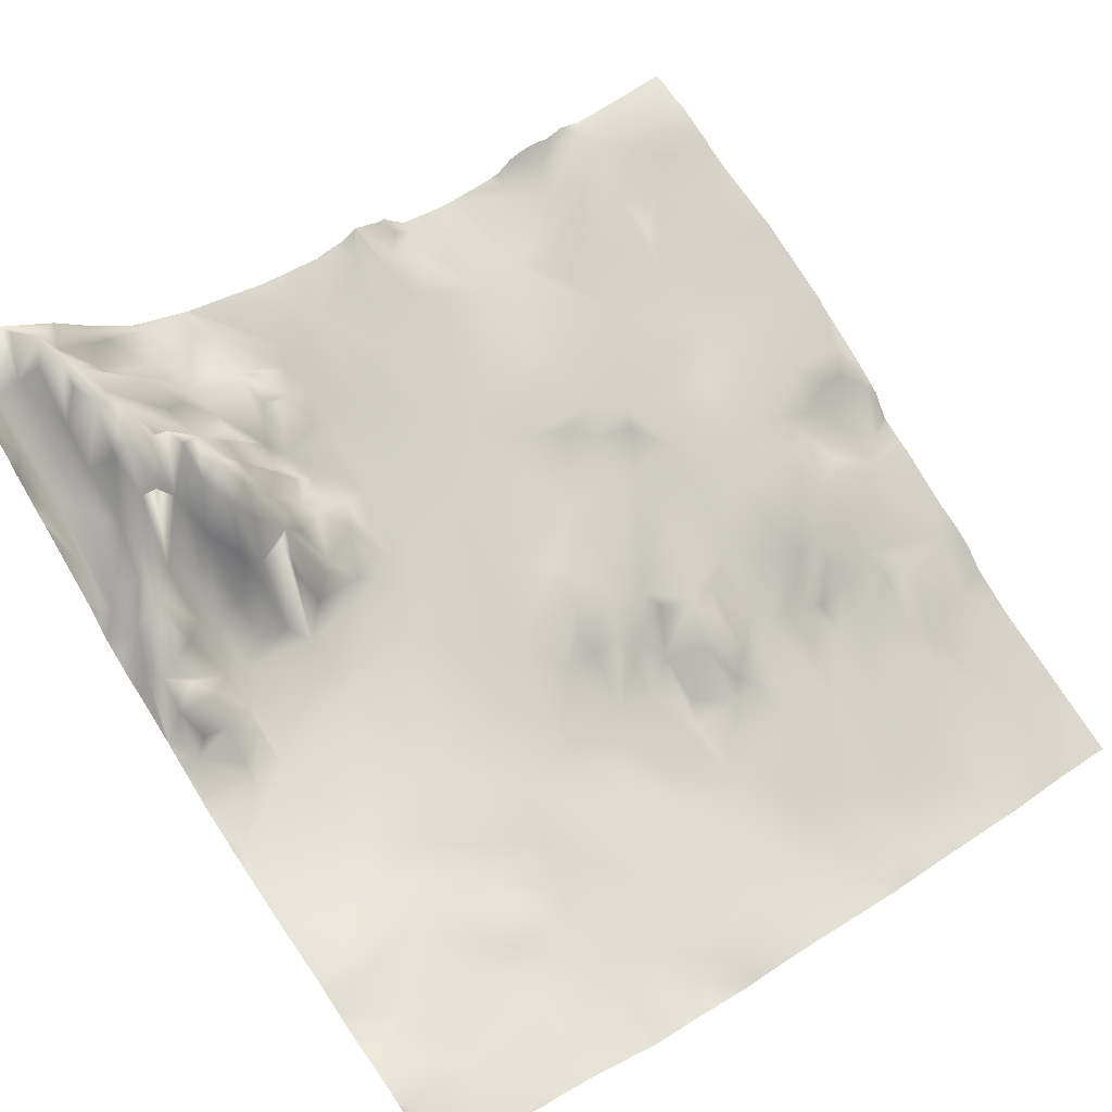
<metadata>
{"format":"obj","ext":"obj","renderer":"f3d","projection":"perspective","resolution":1024,"background":"white","views":[{"elev":62.9,"azim":-124.2,"up":"+Y"}]}
</metadata>
<code>
o lod_0_172_Cube
v -287.8 44.39 -993
v -288.5 44.67 -999.1
v -289.4 43.26 -994.7
v -287.4 41.85 -990.5
v -291 43.73 -996.4
v -292.6 41.83 -991.3
v -298.4 39.88 -987.3
v -295 41.76 -995.2
v -299.4 40.1 -1002
v -292.9 42.93 -1007
v -311.5 35.69 -997.5
v -288 44.92 -1009
v -300.1 40.48 -1005
v -305.2 37.55 -1003
v -302.8 38.28 -1007
v -316.6 33.72 -1004
v -294 43.2 -1012
v -297.9 40.59 -1012
v -313.7 34.7 -1010
v -289.5 46.62 -1019
v -295.7 42.84 -1014
v -304.4 37.89 -1012
v -294.1 46.94 -1022
v -302.6 39.67 -1014
v -298.4 41.21 -1015
v -295.9 45.87 -1018
v -300.4 44.63 -1017
v -299.8 45.65 -1019
v -303.9 39.31 -1019
v -297.1 47.25 -1020
v -311.4 35.51 -1013
v -302.9 41.68 -1020
v -319 32.14 -1014
v -311.5 36.1 -1016
v -327.8 29.51 -1017
v -315.2 36.28 -1017
v -320.2 31.52 -1017
v -307.5 37.67 -1018
v -318.8 31.83 -1019
v -304.9 40.04 -1021
v -313.5 38.52 -1019
v -307.7 40.05 -1020
v -316.4 34.82 -1021
v -312.4 39.26 -1020
v -310.2 39 -1021
v -313.6 39.52 -1023
v -308.2 44.51 -1022
v -312 43.41 -1023
v -314.8 44.28 -1025
v -310.3 44.38 -1024
v -312 48.42 -1025
v -308.1 51.27 -1026
v -310.6 51.38 -1027
v -306.2 45.27 -1025
v -308.4 54.45 -1029
v -313.4 47.86 -1028
v -312.3 50.88 -1029
v -316 42.36 -1029
v -304 49.64 -1026
v -305.4 56.09 -1029
v -302.2 45.4 -1024
v -310.7 52.75 -1030
v -302.6 51.07 -1030
v -299 46.3 -1024
v -300.5 48.54 -1028
v -295.8 48.97 -1026
v -298.1 51.32 -1028
v -302.6 55.76 -1033
v -296.2 56.42 -1030
v -304.4 58.51 -1032
v -298.4 52.27 -1030
v -300 56.98 -1032
v -300.4 61.67 -1035
v -297.8 60.83 -1035
v -303.8 58.37 -1034
v -305.8 56.73 -1031
v -308.2 51.64 -1034
v -308.6 52.96 -1031
v -311.4 46.84 -1033
v -315.1 45 -1031
v -316.7 38.69 -1033
v -317.3 40.75 -1030
v -320.6 33.34 -1029
v -320.3 34.5 -1033
v -317.4 38.24 -1036
v -315.8 44.67 -1026
v -322.1 33.68 -1036
v -322.6 31.49 -1028
v -318.2 41.22 -1026
v -319.7 33.81 -1025
v -318.1 36 -1023
v -321.6 30.62 -1024
v -329.7 29.37 -1027
v -332.9 29.42 -1038
v -342.1 26.61 -1023
v -335.4 27.94 -1029
v -345.4 27.77 -1035
v -326.2 32.08 -1038
v -340.4 26.35 -1014
v -322.5 35.07 -1039
v -335.3 27.88 -1007
v -349.4 23.91 -1015
v -326.4 31.04 -1003
v -349.6 25.9 -1029
v -348.5 23.2 -1009
v -356.1 22.9 -1018
v -357.3 20.63 -1007
v -352.1 21.32 -1005
v -355.7 23.56 -1024
v -361.4 18.76 -999.8
v -364.8 19.84 -1010
v -361.6 20.88 -1019
v -350.1 28.06 -1039
v -359.5 24.19 -1025
v -355.8 26.84 -1034
v -350.1 30.04 -1048
v -353.3 29.23 -1041
v -364.2 21.58 -1022
v -356.8 30.42 -1047
v -364.7 24.12 -1027
v -358.8 29.51 -1042
v -361.2 25.78 -1034
v -365.2 28.31 -1043
v -366.3 25 -1032
v -367.6 21.69 -1025
v -371 23.18 -1028
v -370.9 19.68 -1021
v -373.6 26.87 -1039
v -373.7 18.3 -1017
v -378.3 21.93 -1028
v -371.3 18.25 -1015
v -380.2 16.82 -1013
v -374.8 16.75 -1000
v -377 16.65 -1011
v -378 16.48 -1006
v -371.4 16.19 -994.5
v -380.2 23.95 -1035
v -378.7 27.58 -1042
v -374.3 29.76 -1048
v -369.3 29.65 -1046
v -379.7 13.84 -984.7
v -368.1 16.8 -988.9
v -377.1 14.48 -980.7
v -309.9 40.14 -953.5
v -321 37.03 -953.4
v -332.2 33.37 -954.2
v -326.9 35.85 -955
v -336.7 28.48 -955.7
v -329.5 33.83 -956
v -329.6 34.47 -958.7
v -334.3 29.57 -958.2
v -339.2 27.99 -957.6
v -331 32.39 -961.7
v -326.6 36.02 -961.1
v -336.8 29.91 -962.1
v -333 31.72 -963.8
v -338.8 30.82 -965.5
v -330.1 34.22 -965.9
v -334.3 32.63 -965.9
v -330.3 33.53 -970.5
v -317.4 37.39 -958.1
v -322.8 35.73 -971.3
v -309.6 38.93 -961
v -315.3 36.1 -966.9
v -329.9 33.58 -978.6
v -301.3 40.59 -957.5
v -334.3 32.1 -974.8
v -295.7 41.88 -959.1
v -344.5 28.39 -972.6
v -298.7 40.01 -961.6
v -291.7 43.46 -956.4
v -293.3 43.14 -961.5
v -306.6 38.88 -967.3
v -296.1 41.66 -966.6
v -301.7 39.71 -965.7
v -290.3 43.75 -964.9
v -311.2 36.42 -971.5
v -287.6 43.94 -953.5
v -319.5 35.62 -980.9
v -307.7 37.35 -975.3
v -302.6 40.29 -970.3
v -298.9 41.03 -973.8
v -302.5 38.49 -977.3
v -293.7 41.63 -969.9
v -295.8 40.18 -976
v -296.5 39.61 -982
v -291.4 40.65 -972.9
v -287.4 43.39 -966.4
v -288.8 41.56 -972.2
v -287.2 42.3 -970.7
v -287.7 41.31 -977.5
v -308.6 37.1 -986.4
v -308.2 36.57 -993.9
v -316.6 35.92 -983.8
v -315.9 35.14 -993.2
v -324.9 31.31 -993
v -317.3 34.78 -988.2
v -319.8 32.97 -992.2
v -319.8 33.79 -985.3
v -330.3 30.89 -998.7
v -321.4 34.26 -981.7
v -335.4 30.05 -999.3
v -325.5 31.94 -984.2
v -326 34.32 -979.1
v -330.1 31.59 -983
v -338.8 29.85 -980
v -338.4 29.46 -991.6
v -343.1 28.36 -975.7
v -337.2 30 -992.8
v -342.1 29.05 -987.2
v -335.9 30.33 -995
v -341.8 25.44 -994.4
v -340.5 28.33 -990.5
v -341.2 27.86 -997.2
v -342.4 28.95 -990.2
v -340.4 25.96 -999.8
v -344.8 23.87 -992.6
v -344 25.52 -996.7
v -347.4 22.2 -996.3
v -346.7 22.31 -1000
v -352.8 20.41 -993.7
v -338.3 28.26 -1001
v -340.2 25.71 -1004
v -360.8 19.01 -993.6
v -350.4 21.7 -992.6
v -364.9 18.16 -986.1
v -347.6 27.03 -988.8
v -353.1 20.72 -988.2
v -358 20.35 -984
v -368.3 16.16 -981.7
v -351.3 22.39 -986.6
v -358.6 20.3 -977.8
v -344.8 28.36 -985.7
v -353.5 22.24 -985.1
v -349.5 25.06 -984.7
v -342.1 28.07 -984
v -346.4 24.68 -981.4
v -348.2 24.11 -980
v -348.2 24.33 -976.6
v -348.8 22.96 -974.9
v -353.2 21.24 -972.5
v -344.1 29.01 -969.8
v -349.5 23.08 -972.6
v -363.5 18.81 -973.6
v -349.3 26.08 -969.3
v -369.8 15.8 -975.2
v -346.4 27.35 -970
v -353.5 21.36 -969.9
v -348 24.76 -966.6
v -342.8 28.34 -965.7
v -342.1 27.59 -962
v -347.4 25.57 -964.8
v -350.3 23.77 -955.2
v -351.1 23.39 -964
v -350.4 24.79 -961.7
v -357.3 21.71 -965.2
v -360.7 19.87 -967.9
v -366.3 18.23 -969.9
v -362.3 18.89 -964.5
v -374.7 14.62 -969.8
v -377.3 14.36 -968.1
v -359 19.76 -962.4
v -355.5 22.7 -961.2
v -372.2 15.89 -959
v -353.5 22.41 -959.2
v -356.9 20.28 -956.7
v -362.1 18.69 -954.2
v -372.6 16.6 -954.4
v -381 13.58 -966.8
v -289.1 48.53 -1022
v -291.4 47.93 -1023
v -287.7 51.33 -1025
v -294.3 51.87 -1028
v -291.6 51.88 -1029
v -294.4 56.61 -1033
v -295.9 64.35 -1037
v -292.8 58.23 -1034
v -289.5 57.04 -1032
v -299.6 63.08 -1037
v -294.2 65.57 -1038
v -296.9 63.69 -1039
v -298.1 59.02 -1041
v -303.7 58.31 -1038
v -301.9 55.16 -1041
v -304 59.74 -1037
v -308.4 55.86 -1038
v -307.4 50.66 -1041
v -308 55.06 -1036
v -312.4 45.62 -1039
v -313.2 43.16 -1036
v -311.1 50.39 -1041
v -317.3 40.19 -1039
v -315.7 47.55 -1042
v -313.1 48.49 -1042
v -320 42.53 -1041
v -315.9 43.25 -1045
v -318 46.08 -1043
v -322.2 42.57 -1046
v -320 41.81 -1047
v -313.2 44.97 -1046
v -305.2 51.53 -1043
v -302.4 53.95 -1046
v -299 57.19 -1043
v -293 63.64 -1043
v -292.9 64.04 -1041
v -291.1 66.62 -1039
v -291.8 63.61 -1038
v -290.1 68.1 -1042
v -290.6 59.28 -1033
v -289 64.15 -1036
v -288.5 59.69 -1033
v -289.1 68.56 -1042
v -286.6 55.48 -1034
v -286 60.53 -1041
v -286.1 64.37 -1044
v -288.5 69.18 -1046
v -293.2 63.69 -1046
v -298.8 59.44 -1047
v -300 61.32 -1048
v -303.5 54.69 -1047
v -305.3 55.39 -1048
v -308.6 49.07 -1047
v -326.8 36.88 -1048
v -339.7 30.5 -1047
v -333.9 30.96 -1042
v -328.6 30.8 -1038
v -328.8 33.28 -1046
v -331.9 32.65 -1042
v -328.3 35.88 -1042
v -325.5 39.29 -1046
v -327.9 35.65 -1045
v -325.3 38.45 -1041
v -323.7 40.87 -1043
v -285.9 43.83 -953.6
v -285.9 43.78 -953.1
v -287.6 43.9 -953.1
v -285.9 43.52 -958.5
v -285.9 41.55 -978.8
v -285.9 41.91 -977
v -285.9 43.38 -975.1
v -285.9 41.45 -982.2
v -285.9 42.45 -990.8
v -285.9 41.64 -986.5
v -285.9 44.3 -992.6
v -285.9 45.42 -993.4
v -290.1 43.46 -953.1
v -291.5 43.67 -953.1
v -296.4 42.39 -953.1
v -298.4 41.77 -953.1
v -299.9 41.36 -953.1
v -285.9 43.27 -964
v -285.9 43.4 -970.1
v -285.9 44.1 -967.6
v -285.9 43.25 -965.2
v -285.9 43.64 -970.4
v -285.9 43.91 -972.8
v -285.9 41.41 -982.8
v -285.9 41.38 -984.1
v -285.9 46.53 -997.2
v -285.9 45.35 -994.2
v -308.1 40.41 -953.1
v -309.7 40.26 -953.1
v -310.4 40.1 -953.1
v -320.7 37.19 -953.1
v -321 37.07 -953.1
v -321.3 36.77 -953.1
v -301.4 41.15 -953.1
v -325.5 35.28 -953.1
v -331.5 32.76 -953.1
v -333 31.99 -953.1
v -335.2 29.35 -953.1
v -335.8 28.92 -953.1
v -338.2 28.18 -953.1
v -329.3 33.82 -953.1
v -340.1 27.83 -953.1
v -347.1 25.09 -953.1
v -351 24.2 -953.1
v -353.2 23.21 -953.1
v -355.7 21.12 -953.1
v -359.7 19.69 -953.1
v -362.3 18.79 -953.1
v -370.9 17.1 -953.1
v -371.8 16.82 -953.1
v -374.2 16.28 -953.1
v -380.5 14.92 -953.1
v -381.2 14.74 -958.8
v -381.2 14.76 -953.8
v -381.2 14.81 -953.1
v -381.2 14.31 -962.3
v -381.2 14.58 -960.7
v -381.2 13.58 -966.7
v -381.2 13.54 -966.9
v -381.2 13.84 -979.7
v -381.2 13.77 -970.2
v -381.2 13.7 -968.6
v -381.2 13.63 -983.8
v -381.2 13.56 -984.4
v -381.2 14.81 -994.4
v -381.2 13.91 -987
v -381.2 15.25 -996.9
v -381.2 15.54 -1001
v -381.2 15.52 -1005
v -285.9 45.32 -1001
v -285.9 45.4 -999.6
v -285.9 46.58 -997.6
v -285.9 46.63 -997.4
v -285.9 44.78 -1003
v -285.9 45.24 -1006
v -285.9 45.53 -1009
v -285.9 45.3 -1008
v -285.9 48.38 -1020
v -285.9 45.64 -1010
v -285.9 48.38 -1020
v -285.9 52.7 -1030
v -285.9 48.38 -1020
v -285.9 48.38 -1020
v -285.9 48.38 -1020
v -285.9 54.49 -1033
v -285.9 55.53 -1035
v -285.9 60.49 -1041
v -285.9 60.38 -1041
v -381.2 17.53 -1019
v -381.2 17.52 -1019
v -381.2 17.68 -1020
v -381.2 17.43 -1019
v -381.2 15.47 -1007
v -381.2 16.26 -1011
v -381.2 21.95 -1028
v -381.2 23.49 -1034
v -381.2 23.61 -1035
v -381.2 23.08 -1032
v -381.2 23.84 -1035
v -381.2 25.49 -1039
v -381.2 27.08 -1043
v -381.2 16.56 -1012
v -381.2 16.74 -1013
v -285.9 64.22 -1044
v -285.9 64.11 -1044
v -285.9 64.61 -1045
v -285.9 68.09 -1047
v -285.9 67.3 -1048
v -287.3 67.3 -1048
v -289.4 67.78 -1048
v -285.9 67.18 -1048
v -292.1 66.72 -1048
v -294.1 65.78 -1048
v -290.7 68.29 -1048
v -296.4 64.67 -1048
v -297.4 63.58 -1048
v -299.3 62.07 -1048
v -299.9 61.44 -1048
v -300.1 61.27 -1048
v -300.5 59.98 -1048
v -303.1 57.33 -1048
v -304.3 55.8 -1048
v -305.3 55.5 -1048
v -305.6 55.23 -1048
v -307.8 52.73 -1048
v -312.3 47.91 -1048
v -312.9 47.39 -1048
v -314.8 42.96 -1048
v -316.7 41.4 -1048
v -320.1 39.64 -1048
v -321 39.76 -1048
v -333.6 32.17 -1048
v -334.2 31.99 -1048
v -335.1 31.79 -1048
v -326.3 37.01 -1048
v -326.8 36.85 -1048
v -329.4 35.15 -1048
v -337.7 31.37 -1048
v -339.2 30.8 -1048
v -342.6 30.5 -1048
v -349.8 30.11 -1048
v -350 30.1 -1048
v -327 36.69 -1048
v -326.9 36.79 -1048
v -350.3 30.07 -1048
v -356.8 30.46 -1048
v -361.6 29.77 -1048
v -364.1 29.25 -1048
v -358.9 30.26 -1048
v -368.2 29.94 -1048
v -369.7 30.17 -1048
v -373.8 29.96 -1048
v -374.4 29.65 -1048
v -381.2 27.61 -1047
v -381.2 27.2 -1044
v -376.2 29.01 -1048
v -381.2 27.35 -1048
f 1 360 3
f 1 3 4
f 359 5 3
f 4 3 6
f 3 5 6
f 7 4 6
f 6 5 8
f 7 6 8
f 5 2 9
f 5 9 8
f 2 10 9
f 8 9 11
f 10 13 9
f 9 13 14
f 9 14 11
f 13 15 14
f 13 10 15
f 15 16 14
f 11 14 16
f 10 12 17
f 411 17 12
f 10 18 15
f 10 17 18
f 15 19 16
f 15 18 19
f 413 20 17
f 17 21 18
f 17 20 21
f 18 22 19
f 20 23 21
f 18 24 22
f 18 21 25
f 18 25 24
f 21 26 25
f 23 26 21
f 25 27 24
f 26 28 25
f 25 28 27
f 24 27 29
f 27 28 29
f 24 29 22
f 26 30 28
f 26 23 30
f 22 29 31
f 19 22 31
f 30 32 28
f 28 32 29
f 19 31 33
f 29 34 31
f 31 34 33
f 19 33 35
f 16 19 35
f 34 36 33
f 33 37 35
f 33 36 37
f 34 29 38
f 36 39 37
f 29 40 38
f 29 32 40
f 34 41 36
f 38 40 42
f 36 41 43
f 36 43 39
f 34 44 41
f 41 44 43
f 38 45 34
f 34 45 44
f 38 42 45
f 44 46 43
f 42 47 45
f 48 46 44
f 45 48 44
f 46 49 43
f 48 49 46
f 45 50 48
f 47 50 45
f 50 51 48
f 48 51 49
f 47 52 50
f 50 53 51
f 50 52 53
f 42 54 47
f 54 52 47
f 40 54 42
f 52 55 53
f 54 55 52
f 51 53 56
f 51 56 49
f 53 57 56
f 55 57 53
f 56 58 49
f 56 57 58
f 59 54 40
f 32 59 40
f 59 60 54
f 54 60 55
f 32 61 59
f 55 62 57
f 61 63 59
f 63 60 59
f 64 61 32
f 30 64 32
f 65 63 61
f 64 65 61
f 30 66 64
f 23 66 30
f 64 67 65
f 66 67 64
f 65 68 63
f 66 69 67
f 63 68 70
f 63 70 60
f 67 71 65
f 67 69 71
f 71 72 65
f 72 73 65
f 71 73 72
f 65 73 68
f 69 74 71
f 74 73 71
f 68 75 70
f 73 75 68
f 60 70 76
f 75 77 70
f 76 70 77
f 60 76 78
f 76 77 78
f 60 78 55
f 55 78 62
f 78 79 62
f 78 77 79
f 62 79 80
f 57 62 80
f 57 80 58
f 80 79 81
f 58 80 82
f 80 81 82
f 58 82 83
f 82 81 84
f 82 84 83
f 79 85 81
f 81 85 84
f 86 58 83
f 49 58 86
f 83 84 87
f 84 85 87
f 86 83 88
f 83 87 88
f 49 86 89
f 89 86 88
f 49 89 90
f 90 89 88
f 49 90 91
f 43 49 91
f 43 91 39
f 91 90 39
f 90 92 39
f 90 88 92
f 37 39 92
f 92 88 93
f 37 92 93
f 87 93 88
f 37 93 35
f 87 94 93
f 35 93 95
f 93 94 96
f 95 93 96
f 96 94 97
f 96 97 95
f 87 98 94
f 35 95 99
f 87 100 98
f 85 100 87
f 101 35 99
f 16 35 101
f 99 95 102
f 16 101 103
f 95 104 102
f 95 97 104
f 99 102 105
f 101 99 105
f 102 104 106
f 105 102 107
f 102 106 107
f 105 107 108
f 104 109 106
f 108 107 110
f 107 106 111
f 110 107 111
f 106 109 112
f 111 106 112
f 104 113 109
f 104 97 113
f 112 109 114
f 109 113 115
f 109 115 114
f 97 116 113
f 113 117 115
f 113 116 117
f 112 114 118
f 117 116 119
f 114 120 118
f 114 115 120
f 117 119 121
f 115 117 121
f 115 122 120
f 115 121 123
f 122 115 123
f 121 482 480
f 480 123 121
f 120 122 124
f 122 123 124
f 120 124 125
f 118 120 125
f 125 124 126
f 118 125 127
f 125 126 127
f 124 123 128
f 126 124 128
f 118 127 129
f 127 126 130
f 131 118 129
f 112 118 131
f 111 112 131
f 129 422 423
f 127 424 422
f 131 129 132
f 129 425 132
f 133 111 131
f 110 111 133
f 134 131 132
f 133 131 135
f 131 134 135
f 135 426 402
f 133 401 400
f 110 133 136
f 133 398 136
f 132 425 436
f 130 431 428
f 126 137 130
f 126 128 137
f 137 432 430
f 137 433 432
f 128 138 137
f 138 434 433
f 138 488 434
f 128 139 138
f 138 487 488
f 128 140 139
f 128 123 140
f 483 140 123
f 140 485 139
f 123 481 483
f 489 487 139
f 139 486 489
f 141 399 397
f 136 399 141
f 142 136 141
f 143 396 393
f 142 141 143
f 145 368 366
f 147 149 146
f 146 149 148
f 147 150 149
f 148 149 151
f 149 150 151
f 148 151 152
f 152 373 148
f 150 153 151
f 147 154 150
f 150 154 153
f 145 154 147
f 153 155 151
f 151 155 152
f 153 156 155
f 155 157 152
f 155 156 157
f 153 158 156
f 154 158 153
f 156 158 159
f 156 159 157
f 154 160 158
f 158 160 159
f 145 161 154
f 144 161 145
f 154 162 160
f 161 162 154
f 144 163 161
f 164 162 161
f 161 163 164
f 160 162 165
f 160 165 167
f 160 167 159
f 159 167 169
f 168 170 166
f 166 170 163
f 168 348 171
f 168 172 170
f 171 172 168
f 170 173 163
f 173 164 163
f 172 174 170
f 170 175 173
f 174 175 170
f 175 174 173
f 176 172 171
f 172 176 174
f 173 177 164
f 178 176 171
f 177 179 164
f 164 179 162
f 173 180 177
f 177 180 179
f 174 181 173
f 173 181 180
f 174 182 181
f 183 180 181
f 182 183 181
f 184 182 174
f 176 184 174
f 182 185 183
f 184 185 182
f 185 186 183
f 183 186 180
f 187 185 184
f 187 186 185
f 176 188 184
f 188 187 184
f 337 176 178
f 188 189 187
f 178 334 337
f 188 190 189
f 188 354 353
f 189 191 187
f 191 357 187
f 357 186 187
f 4 7 186
f 7 192 186
f 186 192 180
f 192 7 193
f 7 8 193
f 8 11 193
f 180 192 194
f 180 194 179
f 192 193 195
f 193 11 195
f 192 195 194
f 195 11 196
f 11 16 196
f 16 103 196
f 195 197 194
f 195 198 197
f 198 195 196
f 197 198 196
f 194 197 199
f 199 197 196
f 179 194 199
f 196 103 200
f 200 103 101
f 179 199 201
f 202 200 101
f 201 199 203
f 196 203 199
f 179 201 204
f 204 201 203
f 179 204 162
f 162 204 165
f 204 205 165
f 204 203 205
f 165 205 206
f 165 206 167
f 205 203 207
f 167 206 208
f 167 208 169
f 203 209 207
f 196 209 203
f 205 207 210
f 205 210 206
f 209 196 211
f 196 200 211
f 200 202 211
f 207 209 212
f 209 211 212
f 213 207 212
f 210 207 213
f 211 214 212
f 210 213 215
f 211 216 214
f 211 202 216
f 213 217 215
f 213 212 217
f 215 217 210
f 212 214 218
f 212 218 219
f 217 212 219
f 218 214 220
f 218 220 219
f 214 216 220
f 217 219 221
f 202 222 216
f 202 223 222
f 222 223 216
f 202 101 223
f 216 223 220
f 223 101 105
f 220 223 105
f 220 105 108
f 220 108 110
f 224 220 110
f 219 220 224
f 224 110 136
f 221 219 224
f 142 224 136
f 225 217 221
f 226 224 142
f 227 217 225
f 210 217 227
f 225 221 228
f 221 224 228
f 227 225 228
f 229 224 226
f 229 228 224
f 226 142 230
f 230 142 143
f 231 227 228
f 232 226 230
f 232 229 226
f 233 227 231
f 210 227 233
f 231 228 234
f 234 228 229
f 233 231 235
f 235 231 234
f 210 233 236
f 236 233 235
f 206 210 236
f 237 235 234
f 236 235 237
f 206 236 237
f 237 234 229
f 208 206 237
f 238 237 229
f 208 237 238
f 238 229 232
f 208 238 239
f 239 238 232
f 169 208 239
f 240 239 232
f 169 239 240
f 240 232 241
f 242 169 240
f 159 169 242
f 159 242 157
f 243 240 241
f 242 240 243
f 244 241 232
f 244 232 230
f 245 243 241
f 244 230 246
f 230 143 246
f 245 247 243
f 242 243 247
f 245 241 248
f 248 241 244
f 247 245 249
f 249 242 247
f 249 245 248
f 250 242 249
f 157 242 250
f 157 250 251
f 152 157 251
f 250 249 252
f 251 250 252
f 152 251 253
f 251 252 253
f 152 376 375
f 252 249 254
f 254 249 248
f 255 252 254
f 252 255 253
f 254 248 256
f 255 254 256
f 256 248 257
f 257 248 244
f 257 244 258
f 244 246 258
f 257 258 259
f 256 257 259
f 260 258 246
f 259 258 260
f 260 246 143
f 261 260 143
f 259 260 261
f 143 394 261
f 262 256 259
f 263 256 262
f 263 255 256
f 262 259 264
f 264 259 261
f 255 263 265
f 255 265 253
f 266 263 262
f 265 263 266
f 253 265 266
f 266 262 264
f 267 266 264
f 267 264 268
f 264 390 268
f 386 385 384
f 268 390 386
f 269 389 264
f 264 261 269
f 395 269 261
f 261 394 395
f 20 270 23
f 270 271 23
f 271 66 23
f 270 272 271
f 271 273 66
f 273 69 66
f 271 274 273
f 272 274 271
f 273 275 69
f 274 275 273
f 275 276 69
f 69 276 74
f 274 277 275
f 277 276 275
f 272 278 274
f 278 277 274
f 74 276 279
f 74 279 73
f 277 280 276
f 276 281 279
f 276 280 281
f 281 282 279
f 280 282 281
f 73 279 283
f 279 282 284
f 279 284 283
f 73 283 285
f 73 285 75
f 75 285 77
f 285 283 286
f 77 285 286
f 284 287 283
f 286 283 287
f 77 286 288
f 288 289 77
f 288 286 289
f 77 289 290
f 77 290 79
f 79 290 85
f 290 289 85
f 286 291 289
f 286 287 291
f 289 292 85
f 85 292 100
f 289 291 293
f 289 293 292
f 287 294 291
f 291 294 293
f 293 295 292
f 292 295 100
f 294 296 293
f 293 297 295
f 293 296 297
f 295 297 298
f 295 298 100
f 296 299 297
f 297 299 298
f 294 300 296
f 287 300 294
f 463 299 296
f 301 300 287
f 284 301 287
f 296 461 462
f 296 462 463
f 284 302 301
f 301 302 300
f 303 302 284
f 282 303 284
f 282 304 303
f 304 302 303
f 305 304 282
f 280 305 282
f 306 305 280
f 306 304 305
f 307 306 280
f 277 307 280
f 308 304 306
f 309 307 277
f 278 309 277
f 310 306 307
f 310 307 309
f 311 309 278
f 311 310 309
f 272 311 278
f 310 312 306
f 312 308 306
f 308 312 304
f 313 310 311
f 272 313 311
f 313 312 310
f 313 314 312
f 314 315 316
f 314 316 312
f 312 316 317
f 312 317 304
f 304 317 302
f 439 316 315
f 447 317 316
f 440 441 442
f 316 443 447
f 317 445 446
f 317 446 448
f 448 318 317
f 317 318 302
f 318 450 319
f 319 453 318
f 319 451 452
f 302 318 320
f 453 320 318
f 455 321 320
f 320 321 322
f 302 320 322
f 302 322 300
f 457 322 321
f 321 456 457
f 459 300 322
f 322 458 459
f 300 460 461
f 299 468 323
f 298 299 323
f 323 469 477
f 323 477 476
f 323 476 470
f 473 116 324
f 116 475 478
f 97 324 116
f 478 119 116
f 94 324 97
f 94 325 324
f 325 467 324
f 94 326 325
f 94 98 326
f 325 465 466
f 327 470 465
f 326 328 325
f 328 327 325
f 326 329 328
f 329 327 328
f 98 329 326
f 330 323 327
f 298 323 330
f 329 331 327
f 330 327 331
f 98 332 329
f 332 331 329
f 332 330 331
f 100 332 98
f 333 298 330
f 333 330 332
f 100 298 333
f 100 333 332
f 348 347 171
f 435 427 132
f 418 419 313
f 438 314 420
f 370 369 146
f 367 166 163
f 392 391 269
f 417 270 20
f 408 10 407
f 340 189 356
f 365 364 145
f 380 266 267
f 406 2 5
f 369 374 146
f 366 365 145
f 397 396 141
f 344 4 342
f 355 356 189
f 436 435 132
f 471 472 324
f 343 342 4
f 474 475 116
f 421 420 314
f 335 178 336
f 373 372 148
f 374 147 146
f 472 473 324
f 363 362 144
f 349 166 350
f 372 371 148
f 343 186 358
f 467 471 324
f 403 2 404
f 450 451 319
f 485 486 139
f 355 190 352
f 454 455 320
f 347 346 171
f 430 429 137
f 479 482 119
f 361 163 144
f 339 338 191
f 384 383 268
f 468 469 323
f 382 267 268
f 340 339 191
f 403 407 10
f 377 376 253
f 387 388 385
f 371 146 148
f 421 313 419
f 360 359 3
f 408 410 12
f 437 439 315
f 415 270 416
f 405 404 2
f 364 144 145
f 362 361 144
f 381 380 267
f 438 437 315
f 402 401 135
f 412 411 12
f 378 253 266
f 427 134 132
f 338 341 191
f 351 188 176
f 414 313 272
f 353 190 188
f 415 414 272
f 346 178 171
f 383 382 268
f 410 409 12
f 429 431 137
f 409 412 12
f 379 378 266
f 428 424 130
f 441 444 442
f 344 345 1
f 1 345 360
f 359 406 5
f 411 413 17
f 413 417 20
f 121 119 482
f 480 481 123
f 129 127 422
f 127 130 424
f 129 423 425
f 135 134 426
f 133 135 401
f 133 400 398
f 130 137 431
f 137 138 433
f 138 139 487
f 483 484 140
f 140 484 485
f 489 490 487
f 136 398 399
f 143 141 396
f 145 147 368
f 152 375 373
f 168 349 348
f 337 351 176
f 191 341 357
f 357 358 186
f 152 253 376
f 143 393 394
f 264 389 390
f 384 268 386
f 386 387 385
f 269 391 389
f 395 392 269
f 463 464 299
f 296 300 461
f 439 440 316
f 447 445 317
f 443 316 442
f 316 440 442
f 448 449 318
f 318 449 450
f 319 452 453
f 453 454 320
f 455 456 321
f 457 458 322
f 459 460 300
f 299 464 468
f 473 474 116
f 478 479 119
f 325 466 467
f 325 327 465
f 327 323 470
f 438 315 314
f 367 350 166
f 417 416 270
f 408 12 10
f 340 191 189
f 380 379 266
f 406 405 2
f 344 1 4
f 335 334 178
f 374 368 147
f 349 168 166
f 343 4 186
f 403 10 2
f 355 189 190
f 361 367 163
f 382 381 267
f 371 370 146
f 421 314 313
f 415 272 270
f 364 363 144
f 378 377 253
f 427 426 134
f 351 354 188
f 414 418 313
f 353 352 190
f 346 336 178

</code>
